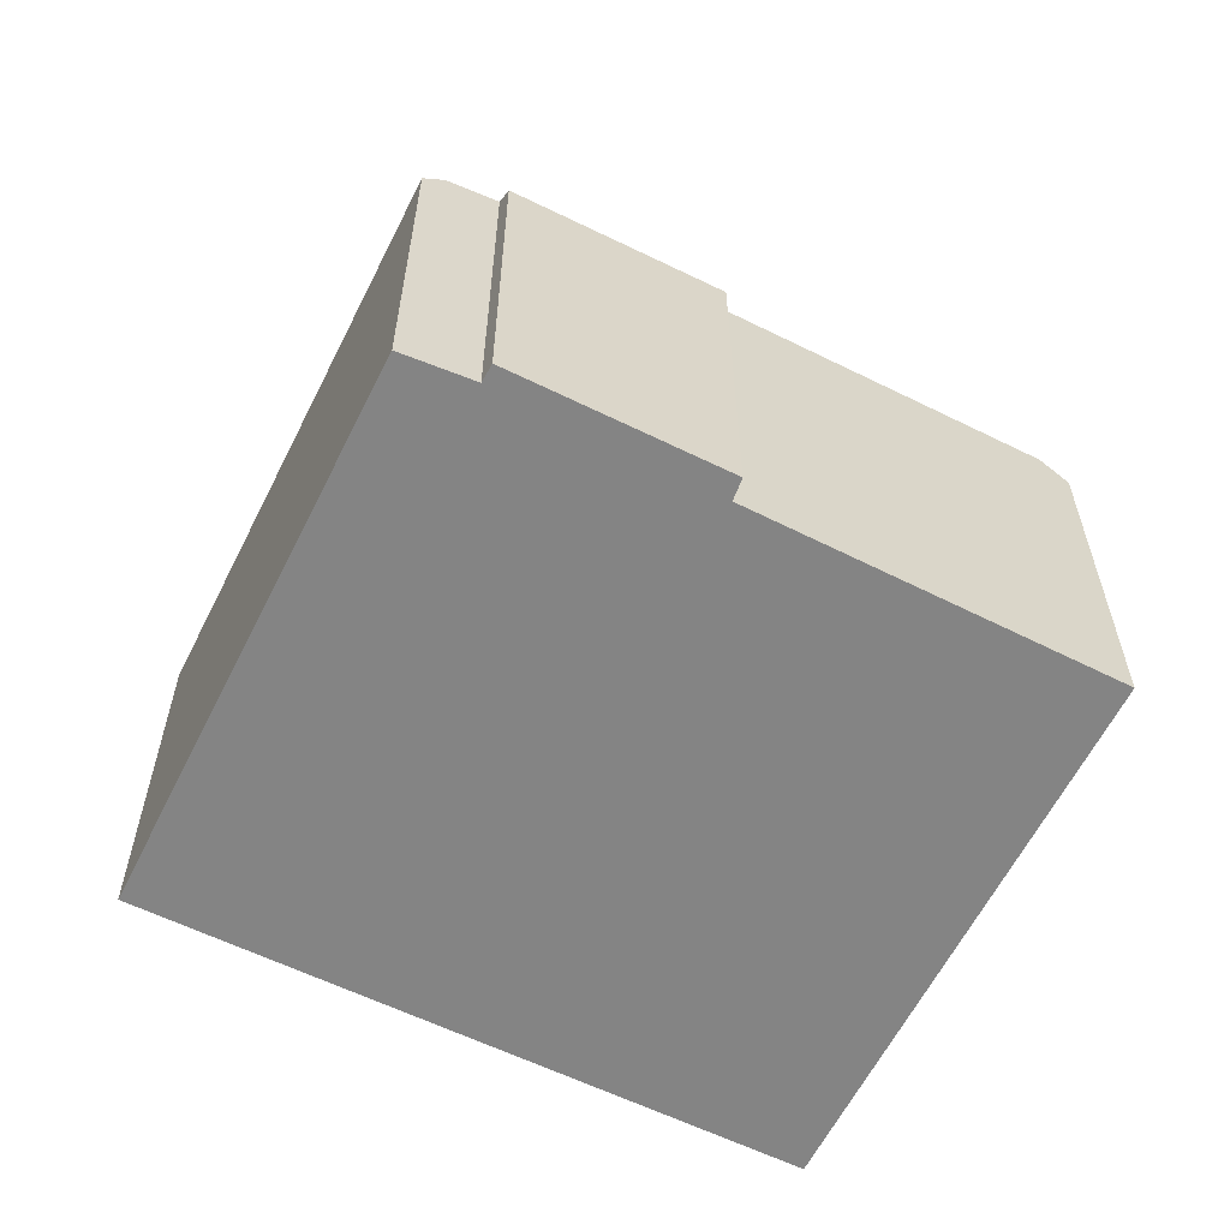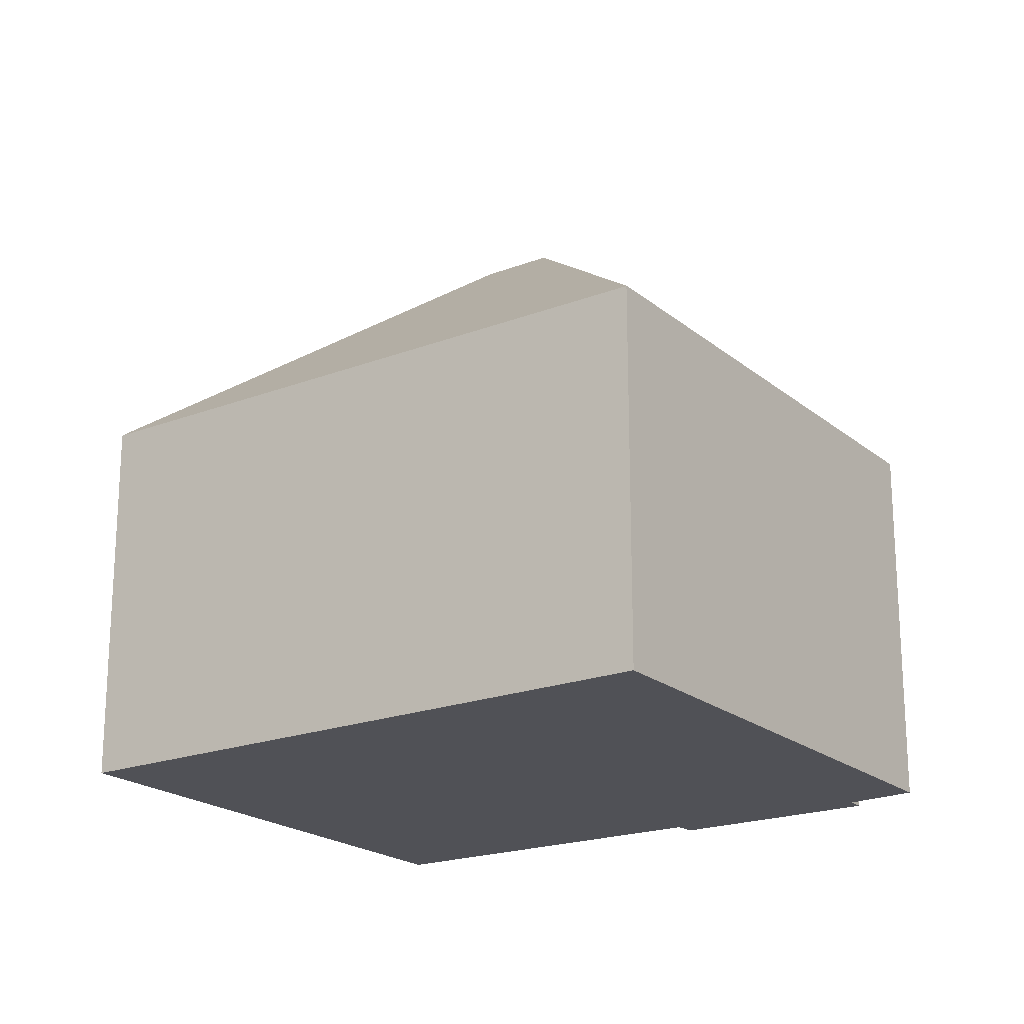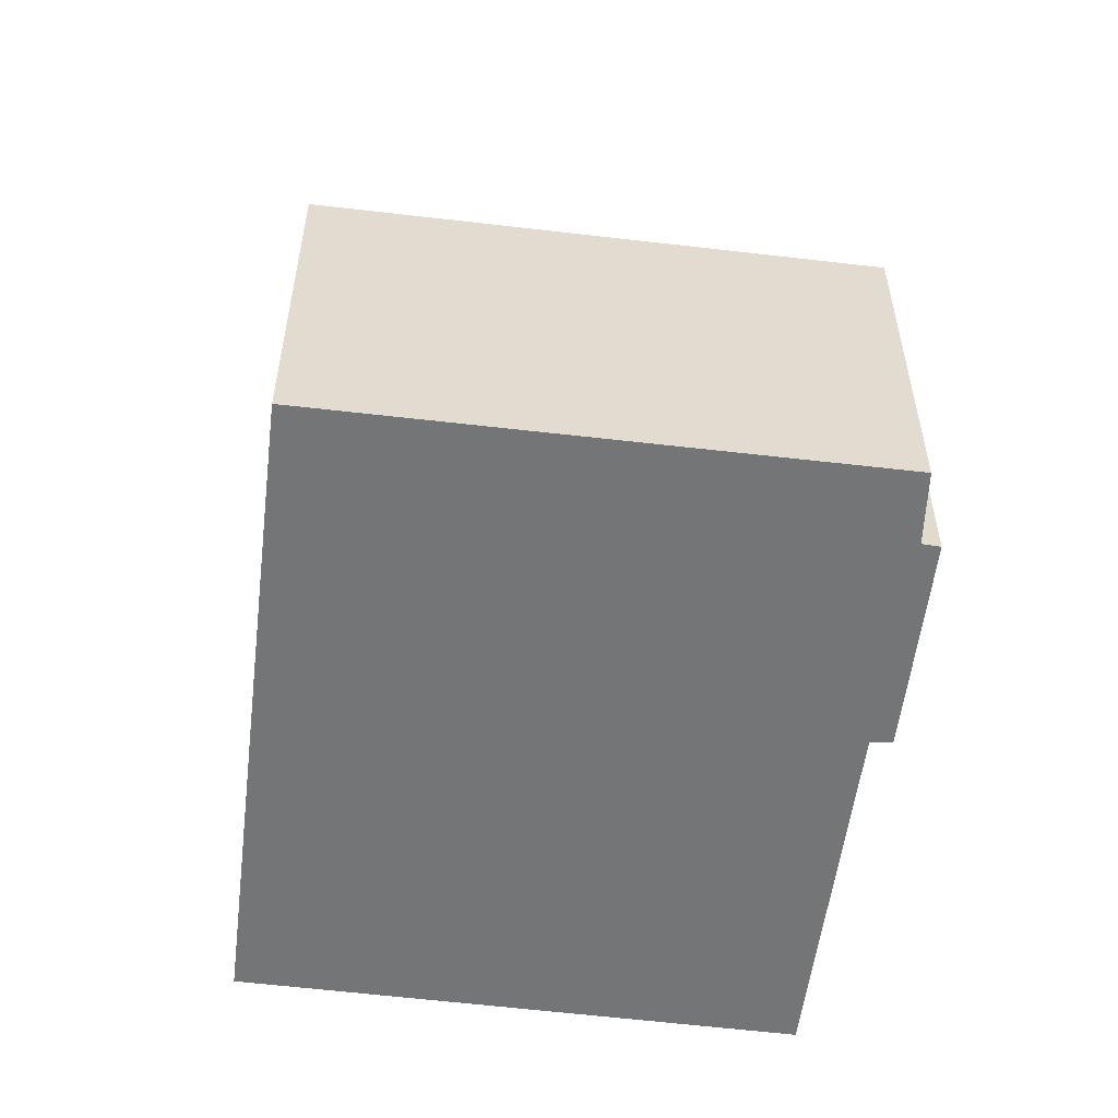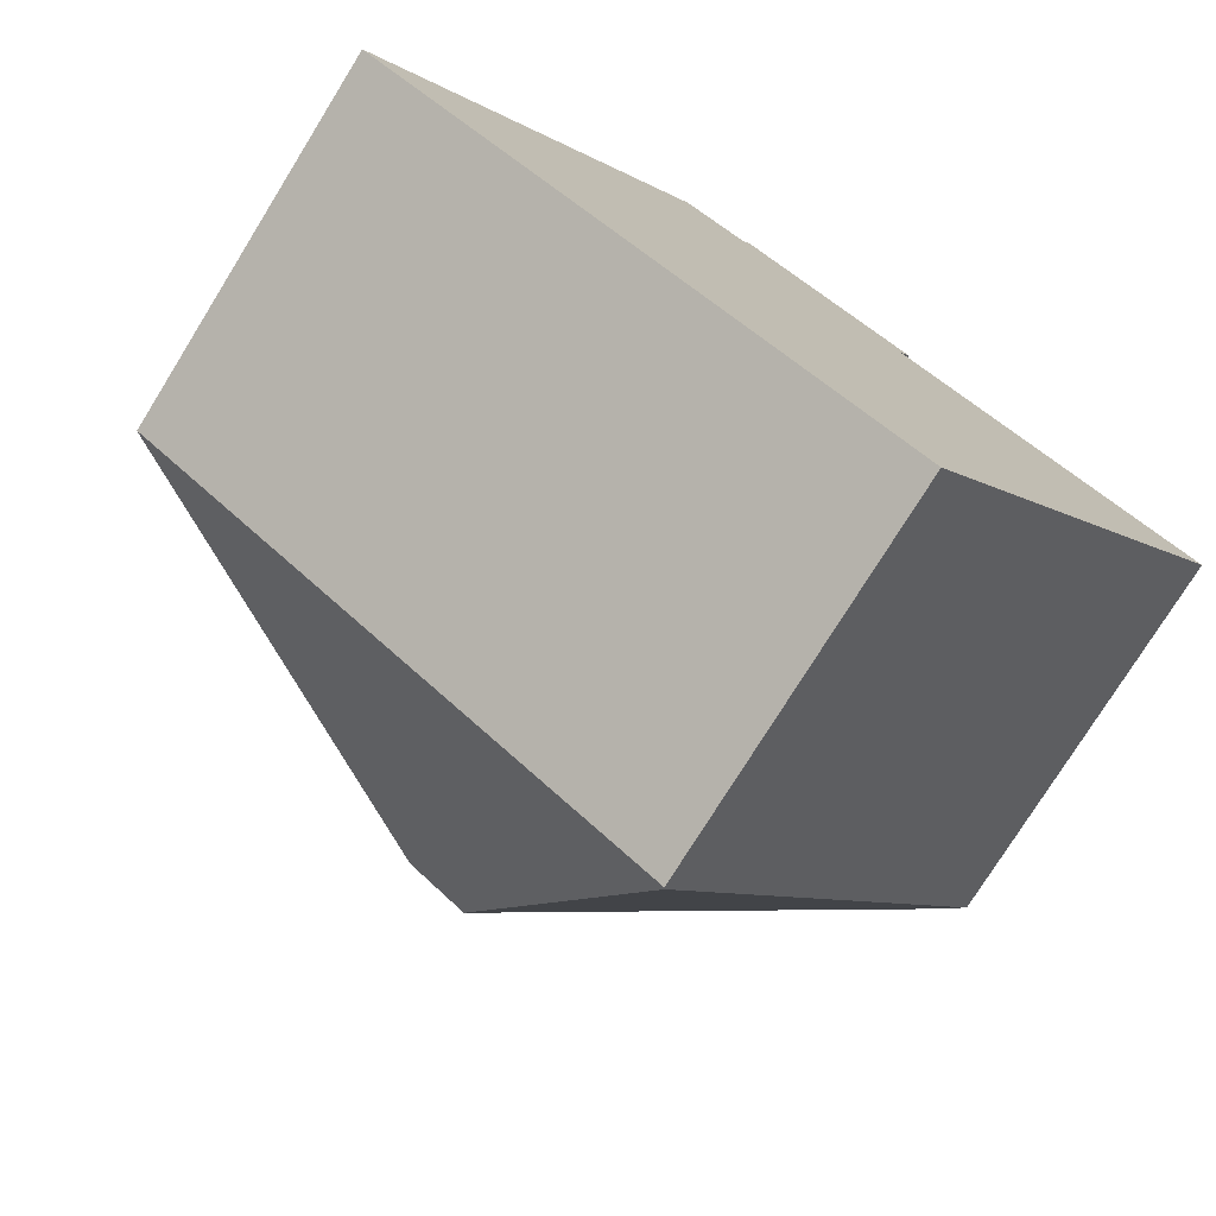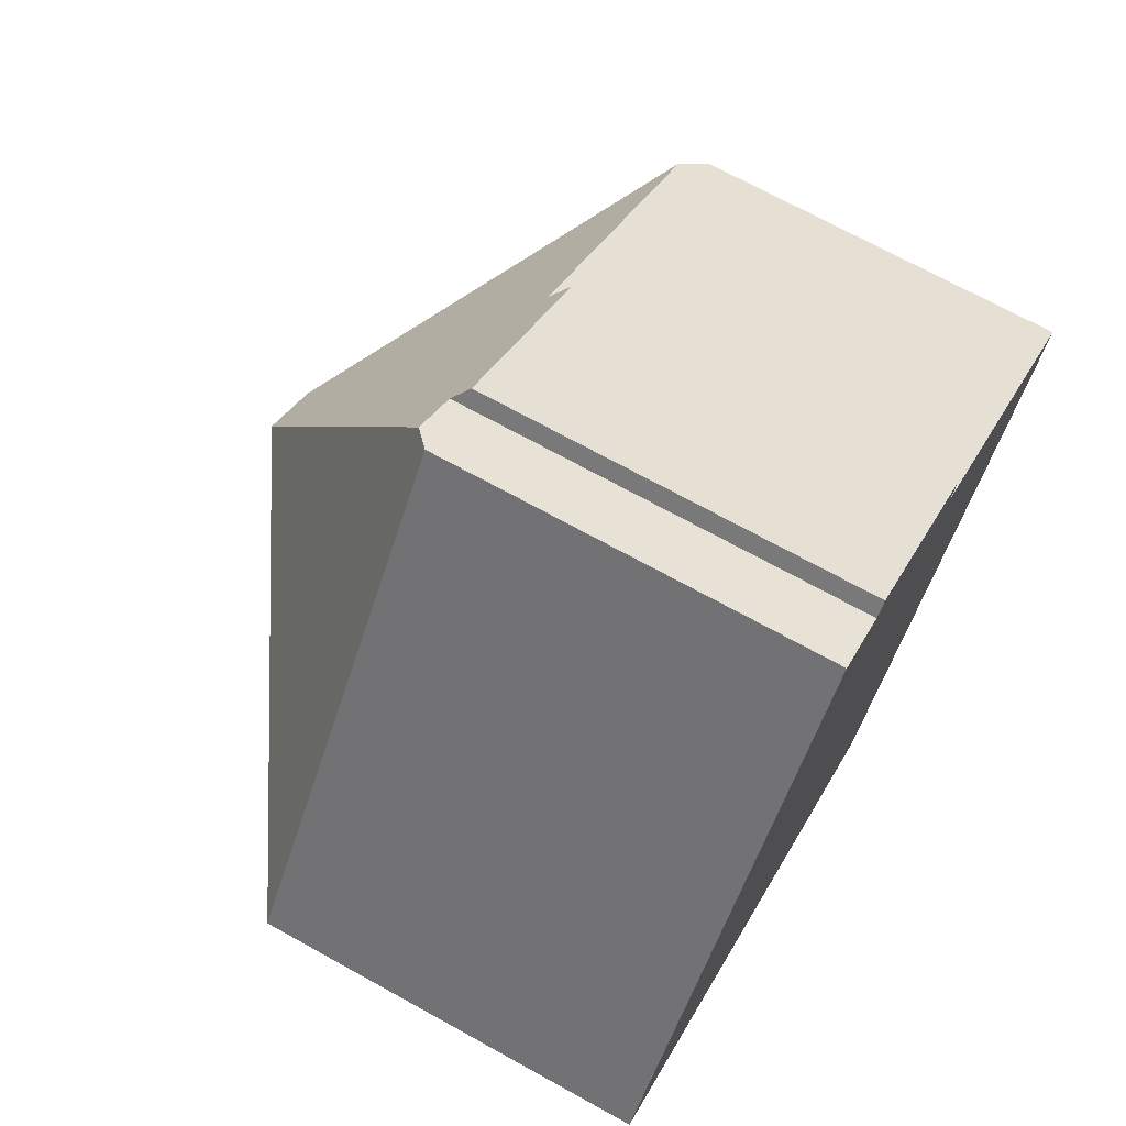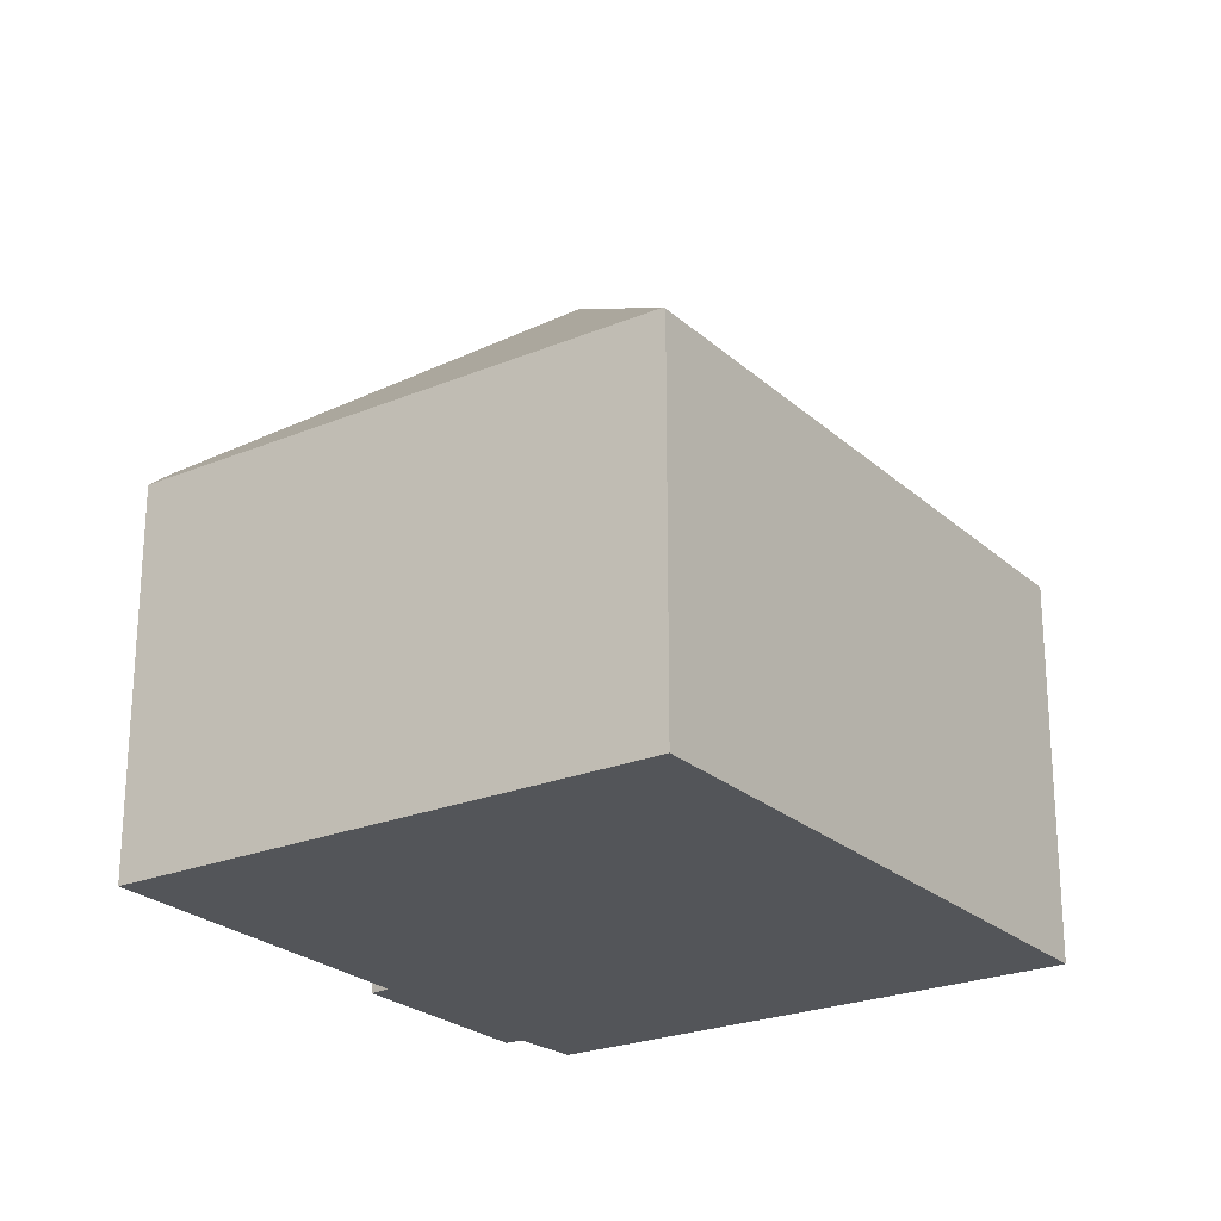
<metadata>
{"format":"obj","ext":"obj","renderer":"f3d","projection":"perspective","resolution":1024,"background":"white","views":[{"elev":-61.4,"azim":10.2,"up":"+Y"},{"elev":-20.4,"azim":-108.6,"up":"+Y"},{"elev":-56.4,"azim":-60.3,"up":"+Y"},{"elev":-76.0,"azim":-31.8,"up":"+Z"},{"elev":70.9,"azim":-61.1,"up":"+Z"},{"elev":-24.0,"azim":161.3,"up":"+Y"}]}
</metadata>
<code>
v  10.36 7.477 -7.658
v  9.214 12.06 0.329
v  10.39 7.51 -7.625
v  0 7.477 4.578e-16
v  8.037 12.06 1.198
v  0.009 7.489 0.012
v  16.97 7.453 1.07
v  16.52 7.9 1.408
v  6.587 7.477 8.853
v  6.939 7.808 8.632
v  11.19 7.821 5.469
v  7.791 7.748 8.096
v  11.41 7.477 5.843
v  8.02 7.458 8.377
v  0 0 0
v  6.587 -5.421e-16 8.853
v  0.009 -7.348e-19 0.012
v  7.791 -4.957e-16 8.096
v  8.02 -5.129e-16 8.377
v  6.939 -5.286e-16 8.632
v  11.41 -3.578e-16 5.843
v  11.19 -3.349e-16 5.469
v  16.97 -6.552e-17 1.07
v  16.52 -8.622e-17 1.408
v  10.39 4.669e-16 -7.625
v  10.36 4.689e-16 -7.658
g defaultobject
f 1 2 3
f 2 1 4
f 2 4 5
f 5 4 6
f 2 7 3
f 7 2 8
f 9 5 6
f 5 9 10
f 2 11 8
f 11 2 5
f 11 5 10
f 11 10 12
f 11 12 13
f 13 12 14
f 4 9 6
f 9 4 15
f 9 15 16
f 16 15 17
f 18 14 12
f 14 18 19
f 9 12 10
f 12 9 18
f 18 9 16
f 18 16 20
f 14 21 13
f 21 14 19
f 22 8 11
f 8 22 7
f 7 22 23
f 23 22 24
f 13 22 11
f 22 13 21
f 23 3 7
f 3 23 25
f 3 25 1
f 1 25 26
f 26 4 1
f 4 26 15
f 19 22 21
f 24 25 23
f 25 24 22
f 25 22 19
f 25 19 18
f 25 18 20
f 25 20 16
f 25 16 17
f 25 17 26
f 26 17 15

</code>
